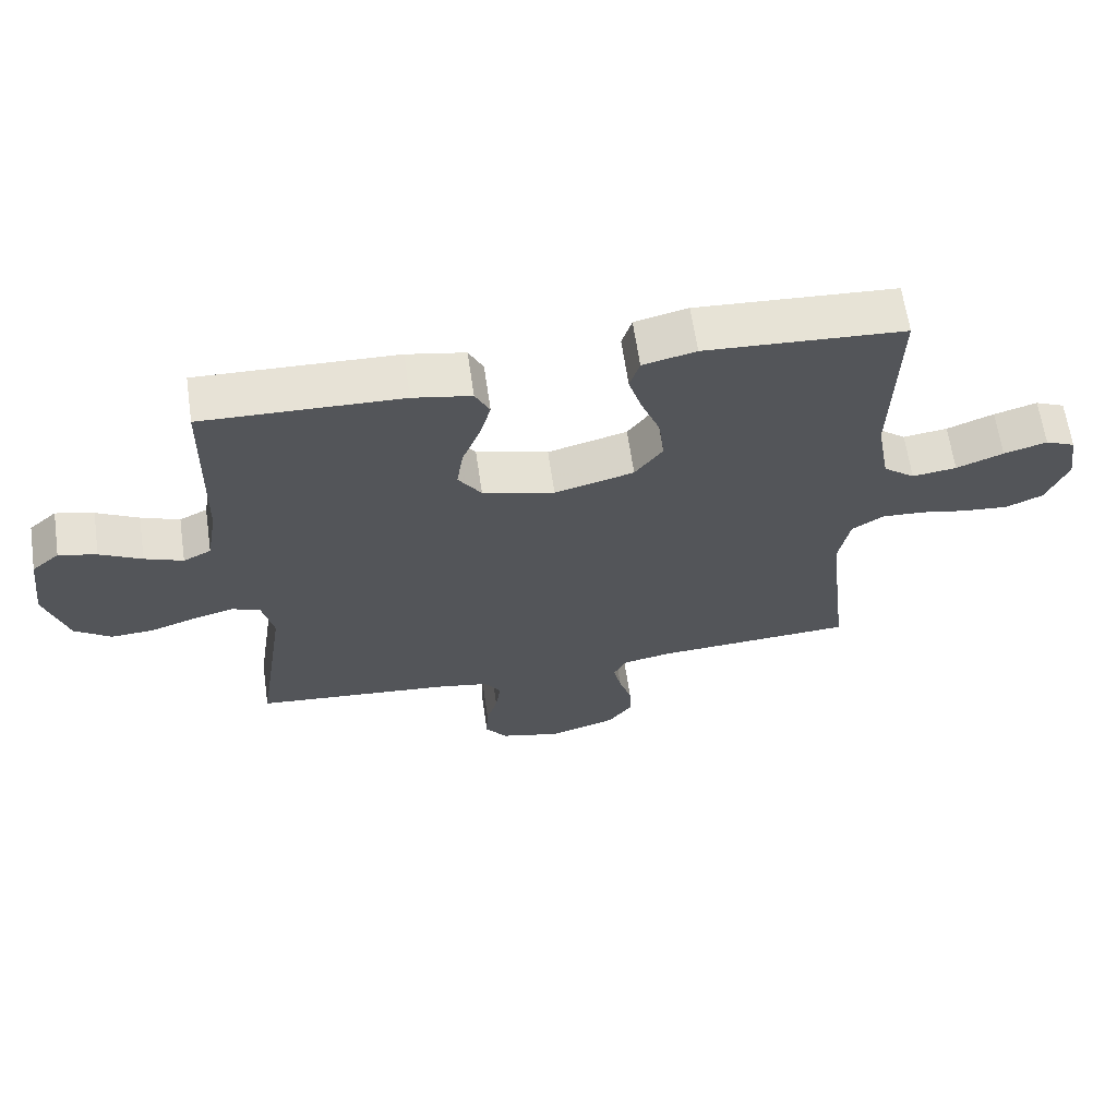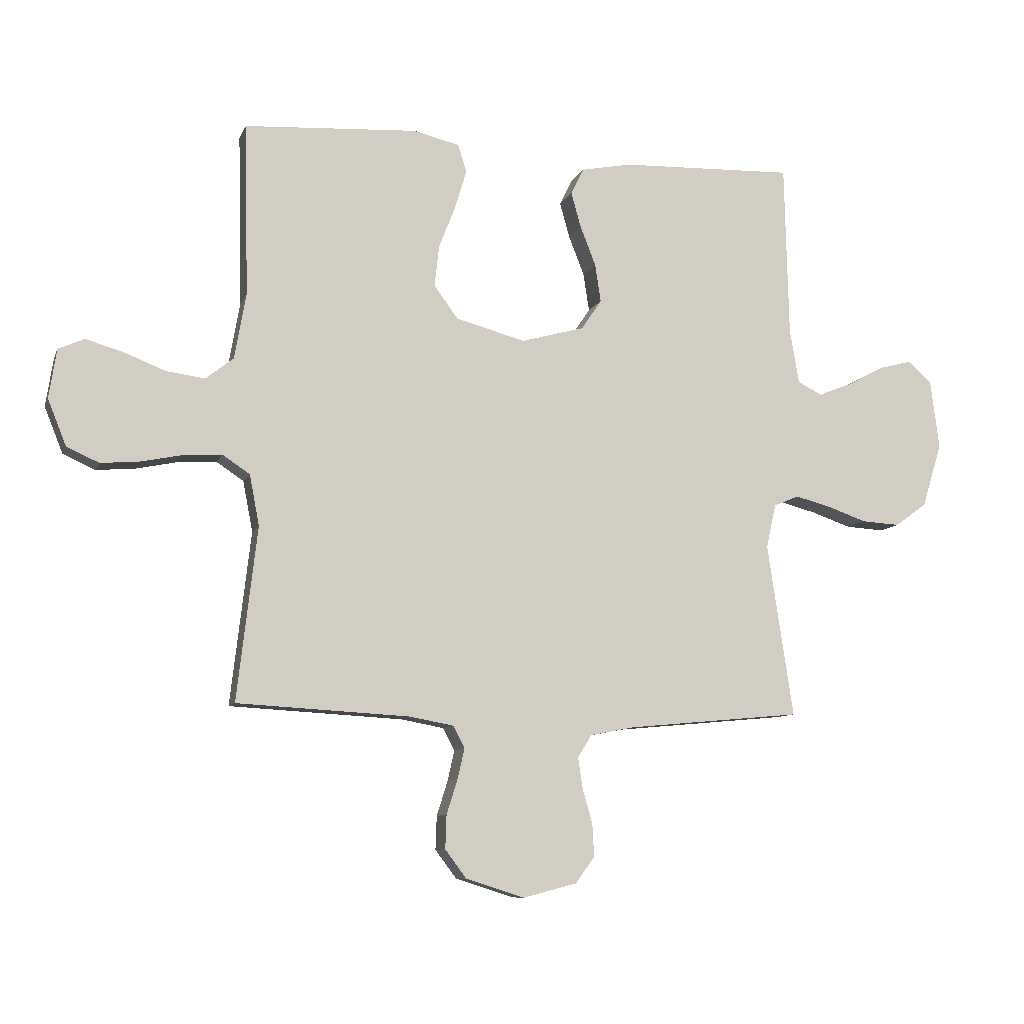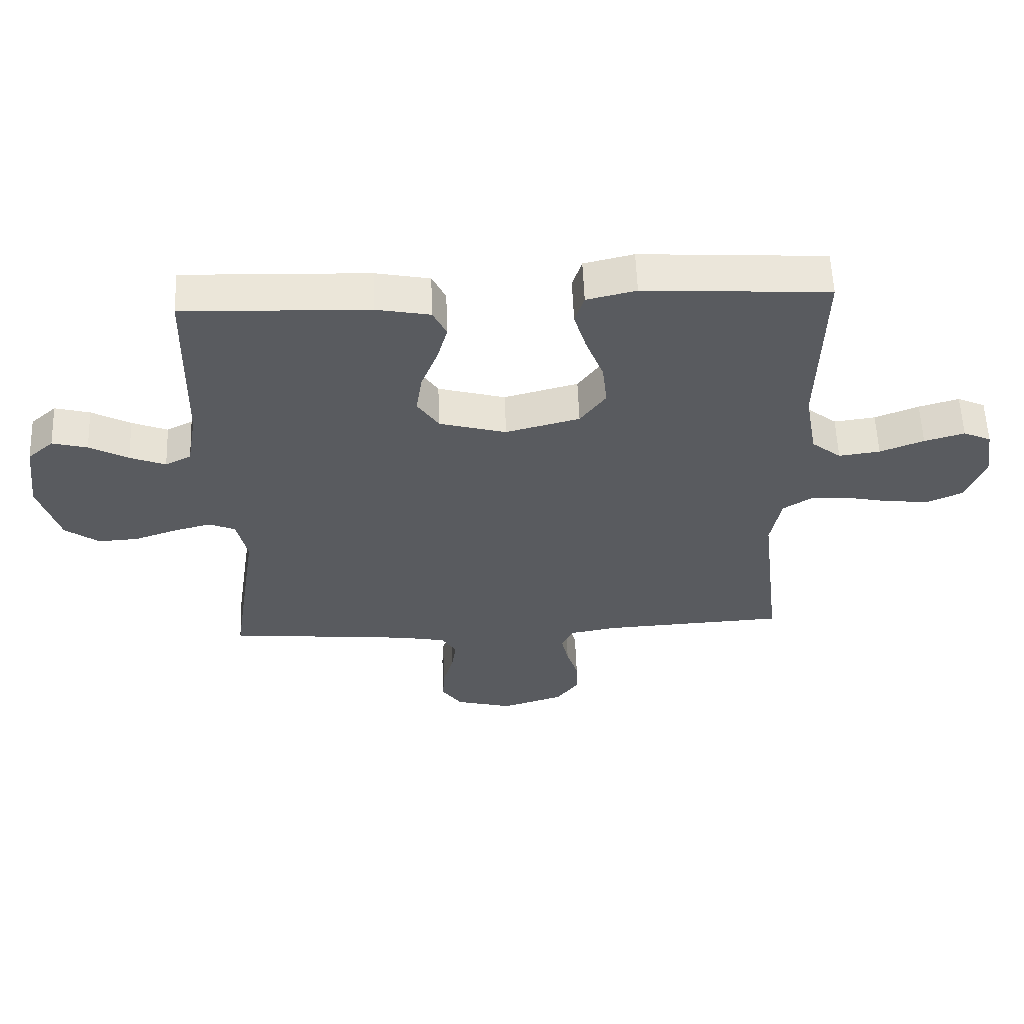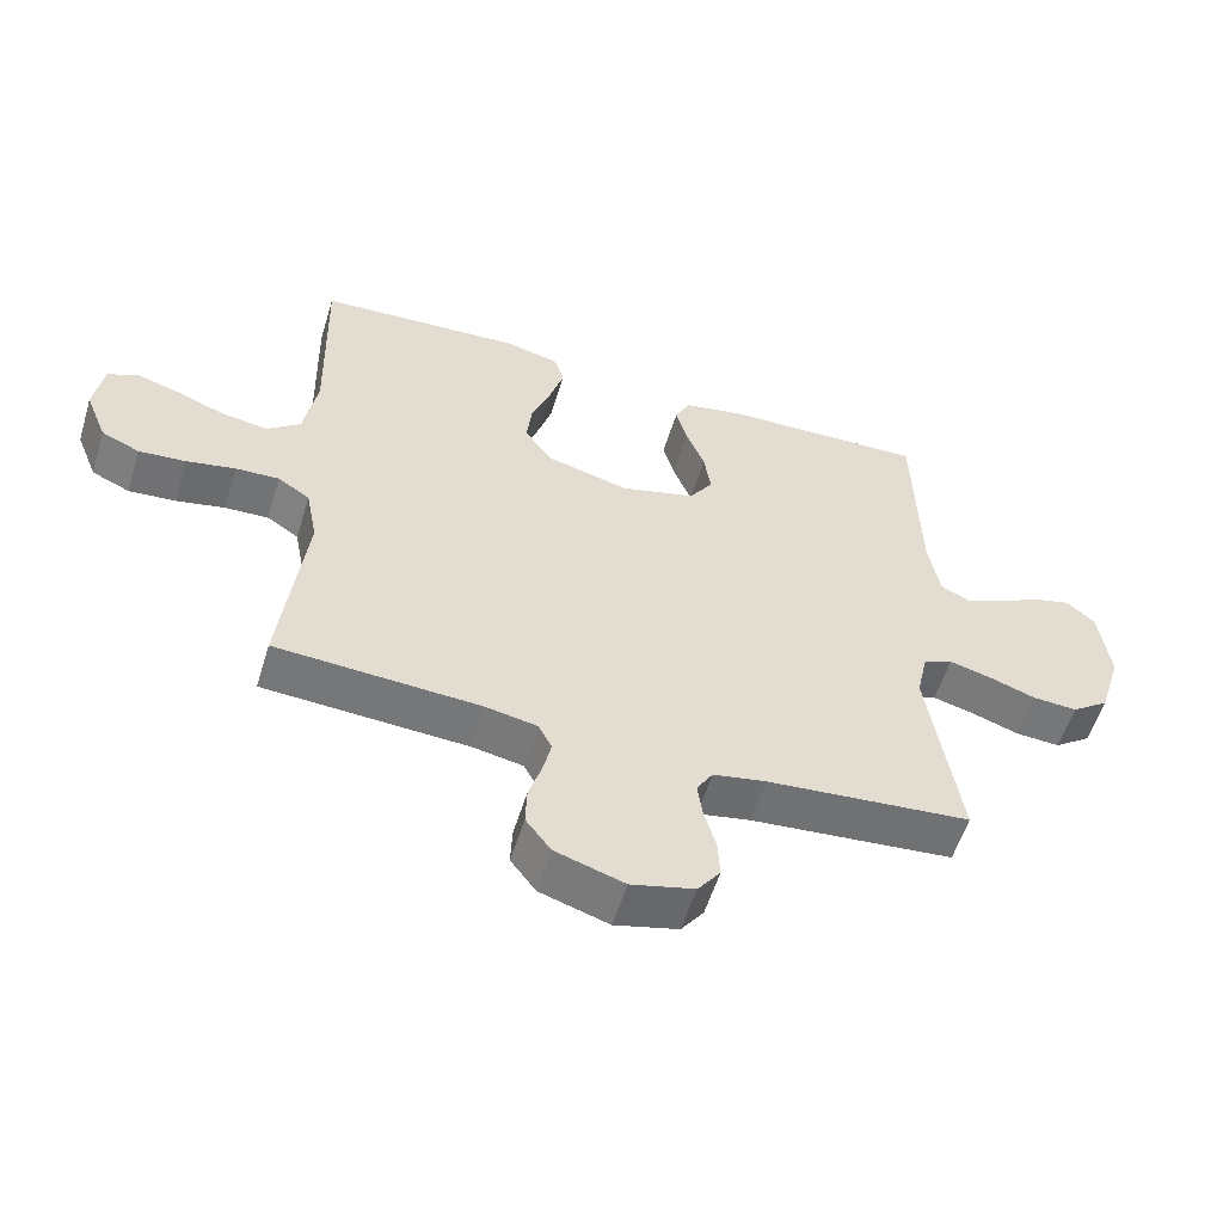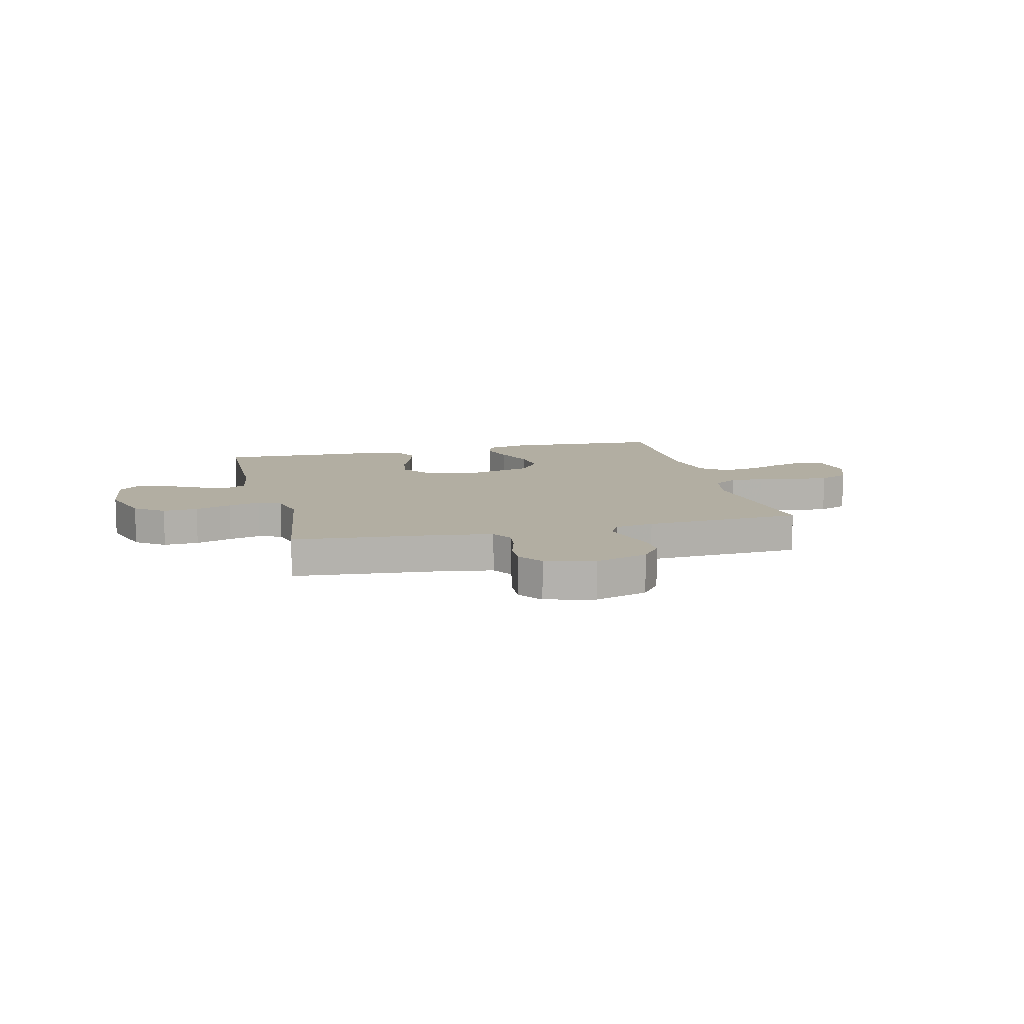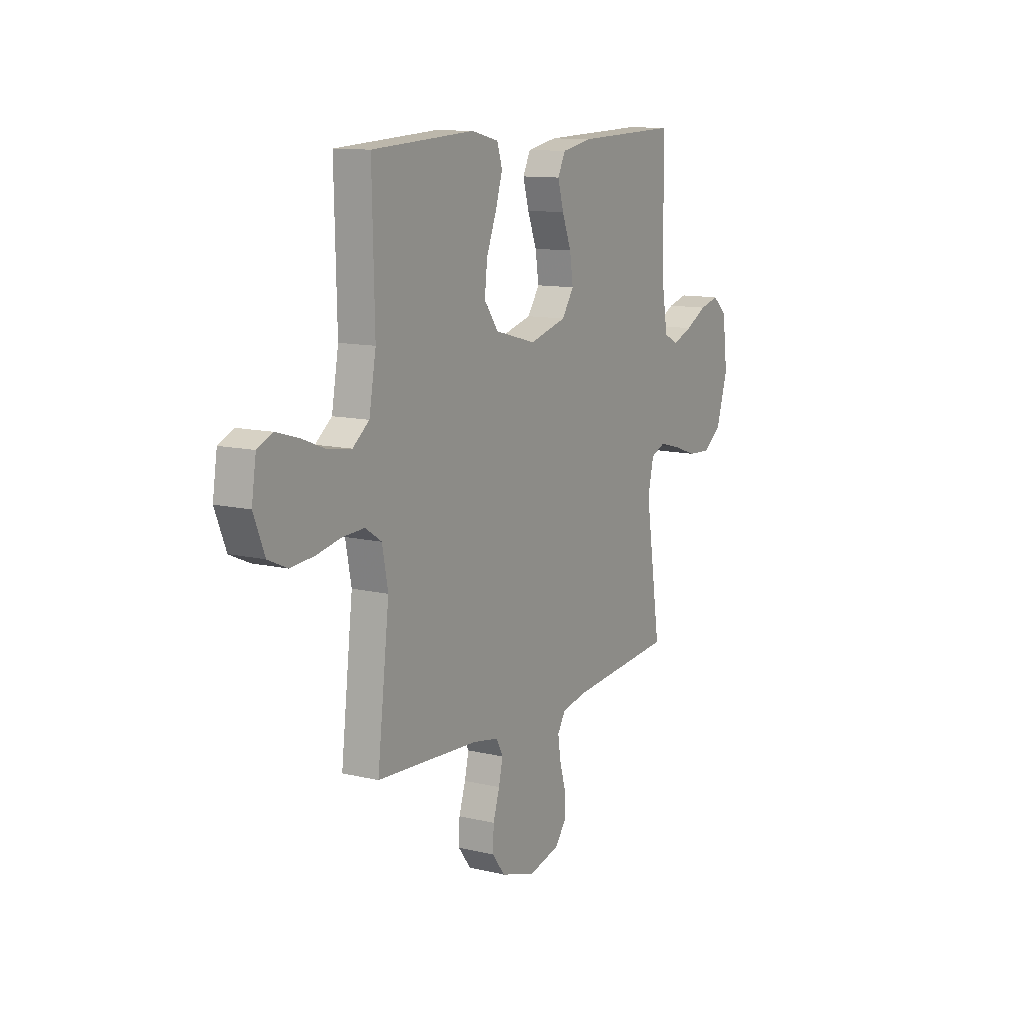
<metadata>
{"format":"obj","ext":"obj","renderer":"f3d","projection":"perspective","resolution":1024,"background":"white","views":[{"elev":64.2,"azim":171.7,"up":"+Z"},{"elev":-9.0,"azim":-15.6,"up":"+Z"},{"elev":57.7,"azim":177.9,"up":"+Z"},{"elev":-56.4,"azim":-17.1,"up":"+Z"},{"elev":10.7,"azim":166.1,"up":"+Y"},{"elev":11.6,"azim":-60.0,"up":"+Z"}]}
</metadata>
<code>
v -0.5 0.07 0.5
v -0.2 0.07 0.518
v -0.12 0.07 0.499
v -0.105 0.07 0.451
v -0.125 0.07 0.385
v -0.154 0.07 0.31
v -0.162 0.07 0.239
v -0.12 0.07 0.182
v 0 0.07 0.15
v 0.109 0.07 0.18
v 0.144 0.07 0.232
v 0.134 0.07 0.298
v 0.107 0.07 0.367
v 0.09 0.07 0.428
v 0.112 0.07 0.473
v 0.2 0.07 0.49
v 0.5 0.07 0.5
v 0.507 0.07 0.2
v 0.523 0.07 0.106
v 0.565 0.07 0.085
v 0.623 0.07 0.108
v 0.686 0.07 0.142
v 0.743 0.07 0.157
v 0.785 0.07 0.12
v 0.8 0.07 0
v 0.766 0.07 -0.11
v 0.711 0.07 -0.15
v 0.645 0.07 -0.146
v 0.576 0.07 -0.122
v 0.515 0.07 -0.106
v 0.472 0.07 -0.124
v 0.455 0.07 -0.2
v 0.5 0.07 -0.5
v 0.2 0.07 -0.528
v 0.122 0.07 -0.543
v 0.098 0.07 -0.582
v 0.106 0.07 -0.636
v 0.123 0.07 -0.695
v 0.126 0.07 -0.752
v 0.093 0.07 -0.797
v 0 0.07 -0.821
v -0.101 0.07 -0.789
v -0.138 0.07 -0.74
v -0.136 0.07 -0.682
v -0.117 0.07 -0.622
v -0.105 0.07 -0.569
v -0.125 0.07 -0.531
v -0.2 0.07 -0.517
v -0.5 0.07 -0.5
v -0.465 0.07 -0.2
v -0.482 0.07 -0.112
v -0.529 0.07 -0.081
v -0.593 0.07 -0.084
v -0.665 0.07 -0.099
v -0.734 0.07 -0.105
v -0.79 0.07 -0.08
v -0.822 0.07 0
v -0.809 0.07 0.085
v -0.764 0.07 0.105
v -0.699 0.07 0.086
v -0.628 0.07 0.058
v -0.561 0.07 0.049
v -0.513 0.07 0.087
v -0.493 0.07 0.2
v -0.5 0 0.5
v -0.2 0 0.518
v -0.12 0 0.499
v -0.105 0 0.451
v -0.125 0 0.385
v -0.154 0 0.31
v -0.162 0 0.239
v -0.12 0 0.182
v 0 0 0.15
v 0.109 0 0.18
v 0.144 0 0.232
v 0.134 0 0.298
v 0.107 0 0.367
v 0.09 0 0.428
v 0.112 0 0.473
v 0.2 0 0.49
v 0.5 0 0.5
v 0.507 0 0.2
v 0.523 0 0.106
v 0.565 0 0.085
v 0.623 0 0.108
v 0.686 0 0.142
v 0.743 0 0.157
v 0.785 0 0.12
v 0.8 0 0
v 0.766 0 -0.11
v 0.711 0 -0.15
v 0.645 0 -0.146
v 0.576 0 -0.122
v 0.515 0 -0.106
v 0.472 0 -0.124
v 0.455 0 -0.2
v 0.5 0 -0.5
v 0.2 0 -0.528
v 0.122 0 -0.543
v 0.098 0 -0.582
v 0.106 0 -0.636
v 0.123 0 -0.695
v 0.126 0 -0.752
v 0.093 0 -0.797
v 0 0 -0.821
v -0.101 0 -0.789
v -0.138 0 -0.74
v -0.136 0 -0.682
v -0.117 0 -0.622
v -0.105 0 -0.569
v -0.125 0 -0.531
v -0.2 0 -0.517
v -0.5 0 -0.5
v -0.465 0 -0.2
v -0.482 0 -0.112
v -0.529 0 -0.081
v -0.593 0 -0.084
v -0.665 0 -0.099
v -0.734 0 -0.105
v -0.79 0 -0.08
v -0.822 0 0
v -0.809 0 0.085
v -0.764 0 0.105
v -0.699 0 0.086
v -0.628 0 0.058
v -0.561 0 0.049
v -0.513 0 0.087
v -0.493 0 0.2
f 59 60 61
f 58 59 61
f 57 58 61
f 56 57 61
f 55 56 61
f 54 55 61
f 53 54 61
f 52 53 61 62
f 51 52 62 63
f 48 49 50
f 51 63 64
f 50 51 64
f 48 50 64
f 47 48 64
f 43 44 45
f 42 43 45
f 41 42 45
f 40 41 45
f 39 40 45
f 38 39 45
f 37 38 45
f 36 37 45 46
f 47 64 1
f 46 47 1
f 36 46 1
f 35 36 1
f 27 28 29
f 26 27 29
f 25 26 29
f 24 25 29
f 23 24 29
f 22 23 29
f 21 22 29
f 20 21 29 30
f 19 20 30 31
f 16 17 18
f 15 16 18
f 14 15 18
f 13 14 18
f 12 13 18
f 19 31 32
f 18 19 32
f 12 18 32
f 11 12 32
f 4 5 6
f 3 4 6
f 2 3 6
f 1 2 6
f 1 6 7
f 1 7 8
f 35 1 8
f 34 35 8
f 32 33 34
f 11 32 34
f 10 11 34
f 34 8 9
f 9 10 34
f 125 124 123
f 125 123 122
f 125 122 121
f 125 121 120
f 125 120 119
f 125 119 118
f 125 118 117
f 126 125 117 116
f 127 126 116 115
f 114 113 112
f 128 127 115
f 128 115 114
f 128 114 112
f 128 112 111
f 109 108 107
f 109 107 106
f 109 106 105
f 109 105 104
f 109 104 103
f 109 103 102
f 109 102 101
f 110 109 101 100
f 65 128 111
f 65 111 110
f 65 110 100
f 65 100 99
f 93 92 91
f 93 91 90
f 93 90 89
f 93 89 88
f 93 88 87
f 93 87 86
f 93 86 85
f 94 93 85 84
f 95 94 84 83
f 82 81 80
f 82 80 79
f 82 79 78
f 82 78 77
f 82 77 76
f 96 95 83
f 96 83 82
f 96 82 76
f 96 76 75
f 70 69 68
f 70 68 67
f 70 67 66
f 70 66 65
f 71 70 65
f 72 71 65
f 72 65 99
f 72 99 98
f 98 97 96
f 98 96 75
f 98 75 74
f 73 72 98
f 98 74 73
f 1 65 66 2
f 2 66 67 3
f 3 67 68 4
f 4 68 69 5
f 5 69 70 6
f 6 70 71 7
f 7 71 72 8
f 8 72 73 9
f 9 73 74 10
f 10 74 75 11
f 11 75 76 12
f 12 76 77 13
f 13 77 78 14
f 14 78 79 15
f 15 79 80 16
f 16 80 81 17
f 17 81 82 18
f 18 82 83 19
f 19 83 84 20
f 20 84 85 21
f 21 85 86 22
f 22 86 87 23
f 23 87 88 24
f 24 88 89 25
f 25 89 90 26
f 26 90 91 27
f 27 91 92 28
f 28 92 93 29
f 29 93 94 30
f 30 94 95 31
f 31 95 96 32
f 32 96 97 33
f 33 97 98 34
f 34 98 99 35
f 35 99 100 36
f 36 100 101 37
f 37 101 102 38
f 38 102 103 39
f 39 103 104 40
f 40 104 105 41
f 41 105 106 42
f 42 106 107 43
f 43 107 108 44
f 44 108 109 45
f 45 109 110 46
f 46 110 111 47
f 47 111 112 48
f 48 112 113 49
f 49 113 114 50
f 50 114 115 51
f 51 115 116 52
f 52 116 117 53
f 53 117 118 54
f 54 118 119 55
f 55 119 120 56
f 56 120 121 57
f 57 121 122 58
f 58 122 123 59
f 59 123 124 60
f 60 124 125 61
f 61 125 126 62
f 62 126 127 63
f 63 127 128 64
f 64 128 65 1

</code>
